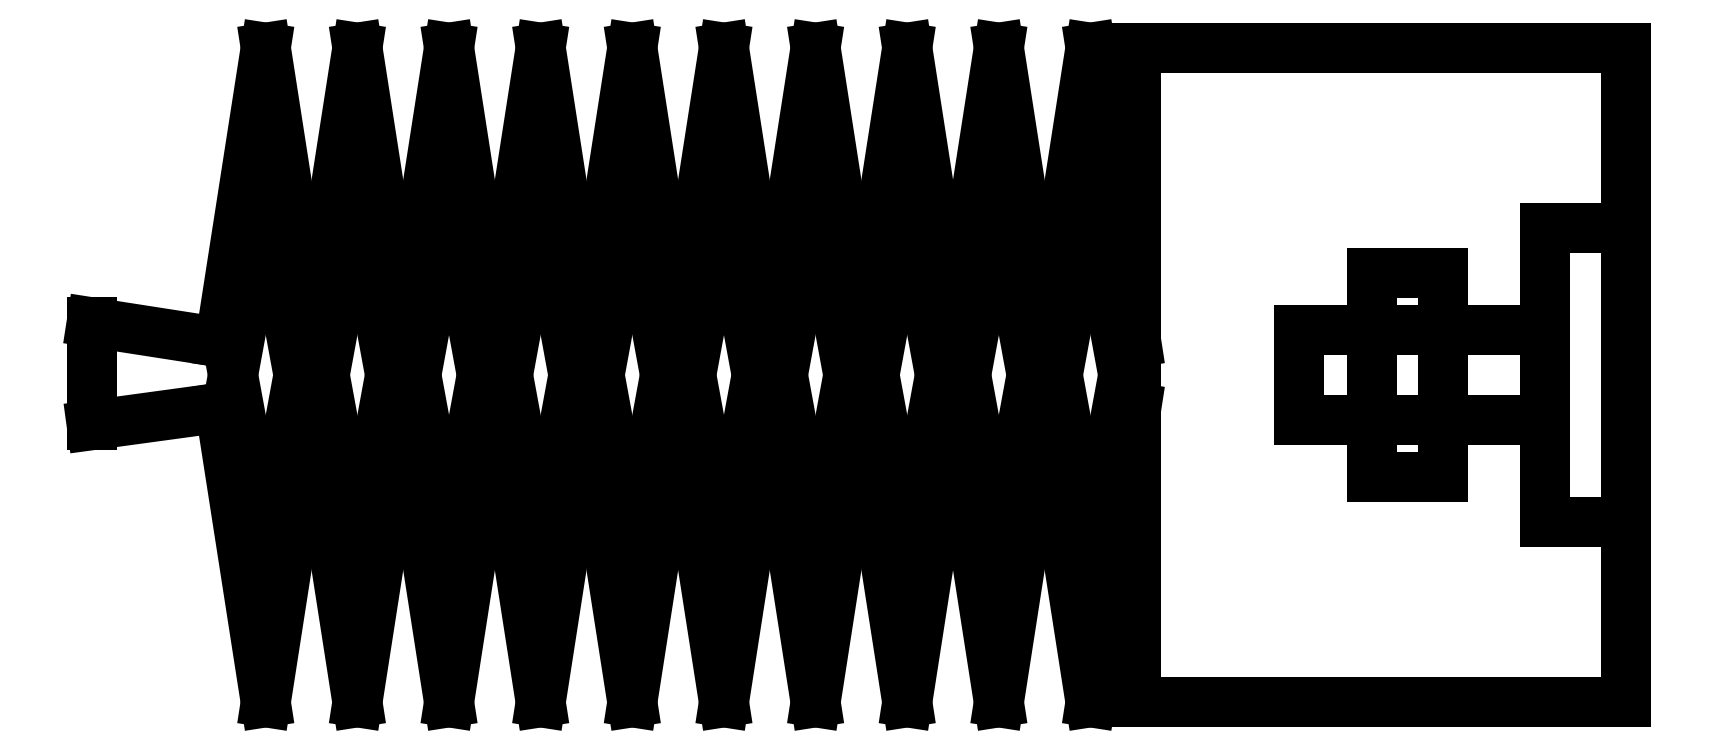
<metadata>
{"format":"dxf","ext":"dxf","renderer":"ezdxf+matplotlib","layout":"modelspace","background":"white","min_lineweight":24,"dpi":150}
</metadata>
<code>
0
SECTION
2
ENTITIES
0
LINE
8
VISIBLE
10
-1.369
20
0.05
30
0
11
-1.439
21
0.5
31
0
0
LINE
8
VISIBLE
10
-1.089
20
0.05
30
0
11
-1.159
21
0.5
31
0
0
LINE
8
VISIBLE
10
-0.8088
20
0.05
30
0
11
-0.8788
21
0.5
31
0
0
LINE
8
VISIBLE
10
-0.5288
20
0.05
30
0
11
-0.5988
21
0.5
31
0
0
LINE
8
VISIBLE
10
-0.2488
20
0.05
30
0
11
-0.3188
21
0.5
31
0
0
LINE
8
VISIBLE
10
-1.649
20
0.05
30
0
11
-1.845
21
0.08047
31
0
0
LINE
8
VISIBLE
10
-0.6688
20
0.05
30
0
11
-0.5988
21
0.5
31
0
0
LINE
8
VISIBLE
10
-0.9488
20
0.05
30
0
11
-0.8788
21
0.5
31
0
0
LINE
8
VISIBLE
10
-1.229
20
0.05
30
0
11
-1.159
21
0.5
31
0
0
LINE
8
VISIBLE
10
-1.509
20
0.05
30
0
11
-1.439
21
0.5
31
0
0
LINE
8
VISIBLE
10
-0.2688
20
-1e-16
30
0
11
-0.3188
21
0.272
31
0
0
LINE
8
VISIBLE
10
-0.8288
20
-1e-16
30
0
11
-0.8788
21
0.272
31
0
0
LINE
8
VISIBLE
10
-0.5488
20
-1e-16
30
0
11
-0.5988
21
0.272
31
0
0
LINE
8
VISIBLE
10
-1.389
20
-1e-16
30
0
11
-1.439
21
0.272
31
0
0
LINE
8
VISIBLE
10
-1.109
20
-1e-16
30
0
11
-1.159
21
0.272
31
0
0
LINE
8
VISIBLE
10
-0.3888
20
0.05
30
0
11
-0.3188
21
0.5
31
0
0
LINE
8
VISIBLE
10
-1.845
20
0.08047
30
0
11
-1.845
21
-0.07671
31
0
0
LINE
8
VISIBLE
10
-0.5088
20
-2e-16
30
0
11
-0.4588
21
0.272
31
0
0
LINE
8
VISIBLE
10
-0.7888
20
-2e-16
30
0
11
-0.7388
21
0.272
31
0
0
LINE
8
VISIBLE
10
-1.069
20
-2e-16
30
0
11
-1.019
21
0.272
31
0
0
LINE
8
VISIBLE
10
-1.349
20
-2e-16
30
0
11
-1.299
21
0.272
31
0
0
LINE
8
VISIBLE
10
-1.629
20
-2e-16
30
0
11
-1.579
21
0.272
31
0
0
LINE
8
VISIBLE
10
-1.629
20
2e-16
30
0
11
-1.579
21
-0.272
31
0
0
LINE
8
VISIBLE
10
-1.069
20
2e-16
30
0
11
-1.019
21
-0.272
31
0
0
LINE
8
VISIBLE
10
-1.349
20
2e-16
30
0
11
-1.299
21
-0.272
31
0
0
LINE
8
VISIBLE
10
-0.5088
20
2e-16
30
0
11
-0.4588
21
-0.272
31
0
0
LINE
8
VISIBLE
10
-0.7888
20
2e-16
30
0
11
-0.7388
21
-0.272
31
0
0
LINE
8
VISIBLE
10
-0.4088
20
-1e-16
30
0
11
-0.4588
21
0.272
31
0
0
LINE
8
VISIBLE
10
-0.9688
20
-1e-16
30
0
11
-1.019
21
0.272
31
0
0
LINE
8
VISIBLE
10
-0.6888
20
-1e-16
30
0
11
-0.7388
21
0.272
31
0
0
LINE
8
VISIBLE
10
-1.249
20
-1e-16
30
0
11
-1.299
21
0.272
31
0
0
LINE
8
VISIBLE
10
-1.529
20
-1e-16
30
0
11
-1.579
21
0.272
31
0
0
LINE
8
VISIBLE
10
-0.6688
20
-0.05
30
0
11
-0.7388
21
-0.5
31
0
0
LINE
8
VISIBLE
10
-0.3888
20
-0.05
30
0
11
-0.4588
21
-0.5
31
0
0
LINE
8
VISIBLE
10
-1.229
20
-0.05
30
0
11
-1.299
21
-0.5
31
0
0
LINE
8
VISIBLE
10
-0.9488
20
-0.05
30
0
11
-1.019
21
-0.5
31
0
0
LINE
8
VISIBLE
10
-1.509
20
-0.05
30
0
11
-1.579
21
-0.5
31
0
0
LINE
8
VISIBLE
10
-0.5288
20
-0.05
30
0
11
-0.4588
21
-0.5
31
0
0
LINE
8
VISIBLE
10
-0.8088
20
-0.05
30
0
11
-0.7388
21
-0.5
31
0
0
LINE
8
VISIBLE
10
-1.089
20
-0.05
30
0
11
-1.019
21
-0.5
31
0
0
LINE
8
VISIBLE
10
-1.369
20
-0.05
30
0
11
-1.299
21
-0.5
31
0
0
LINE
8
VISIBLE
10
-1.649
20
-0.05
30
0
11
-1.579
21
-0.5
31
0
0
LINE
8
VISIBLE
10
-1.529
20
1e-16
30
0
11
-1.579
21
-0.272
31
0
0
LINE
8
VISIBLE
10
-1.249
20
1e-16
30
0
11
-1.299
21
-0.272
31
0
0
LINE
8
VISIBLE
10
-0.9688
20
1e-16
30
0
11
-1.019
21
-0.272
31
0
0
LINE
8
VISIBLE
10
-0.6888
20
1e-16
30
0
11
-0.7388
21
-0.272
31
0
0
LINE
8
VISIBLE
10
-0.4088
20
1e-16
30
0
11
-0.4588
21
-0.272
31
0
0
LINE
8
VISIBLE
10
-1.509
20
-0.05
30
0
11
-1.439
21
-0.5
31
0
0
LINE
8
VISIBLE
10
-1.229
20
-0.05
30
0
11
-1.159
21
-0.5
31
0
0
LINE
8
VISIBLE
10
-0.3888
20
-0.05
30
0
11
-0.3188
21
-0.5
31
0
0
LINE
8
VISIBLE
10
-0.9488
20
-0.05
30
0
11
-0.8788
21
-0.5
31
0
0
LINE
8
VISIBLE
10
-0.6688
20
-0.05
30
0
11
-0.5988
21
-0.5
31
0
0
LINE
8
VISIBLE
10
-1.649
20
0.05
30
0
11
-1.579
21
0.5
31
0
0
LINE
8
VISIBLE
10
-1.369
20
0.05
30
0
11
-1.299
21
0.5
31
0
0
LINE
8
VISIBLE
10
-1.089
20
0.05
30
0
11
-1.019
21
0.5
31
0
0
LINE
8
VISIBLE
10
-0.8088
20
0.05
30
0
11
-0.7388
21
0.5
31
0
0
LINE
8
VISIBLE
10
-0.5288
20
0.05
30
0
11
-0.4588
21
0.5
31
0
0
LINE
8
VISIBLE
10
0.5
20
0.5
30
0
11
-0.2488
21
0.5
31
0
0
LINE
8
VISIBLE
10
0.5
20
0.5
30
0
11
0.5
21
-0.5
31
0
0
LINE
8
VISIBLE
10
0.5
20
-0.5
30
0
11
-0.2488
21
-0.5
31
0
0
LINE
8
VISIBLE
10
0.5
20
0.225
30
0
11
0.375
21
0.225
31
0
0
LINE
8
VISIBLE
10
-0.2488
20
0.5
30
0
11
-0.2488
21
-0.5
31
0
0
LINE
8
VISIBLE
10
0.5
20
0.225
30
0
11
0.5
21
-0.225
31
0
0
LINE
8
VISIBLE
10
0.5
20
-0.225
30
0
11
0.375
21
-0.225
31
0
0
LINE
8
VISIBLE
10
0.375
20
0.069
30
0
11
-1e-16
21
0.069
31
0
0
LINE
8
VISIBLE
10
0.375
20
0.225
30
0
11
0.375
21
-0.225
31
0
0
LINE
8
VISIBLE
10
0.375
20
0.069
30
0
11
0.375
21
-0.069
31
0
0
LINE
8
VISIBLE
10
0.375
20
-0.069
30
0
11
0
21
-0.069
31
0
0
LINE
8
VISIBLE
10
0.22
20
0.1565
30
0
11
0.1106
21
0.1565
31
0
0
LINE
8
VISIBLE
10
-1e-16
20
0.069
30
0
11
0
21
-0.069
31
0
0
LINE
8
VISIBLE
10
-0.6688
20
0.05
30
0
11
-0.7388
21
0.5
31
0
0
LINE
8
VISIBLE
10
-0.9488
20
0.05
30
0
11
-1.019
21
0.5
31
0
0
LINE
8
VISIBLE
10
-0.3888
20
0.05
30
0
11
-0.4588
21
0.5
31
0
0
LINE
8
VISIBLE
10
-1.229
20
0.05
30
0
11
-1.299
21
0.5
31
0
0
LINE
8
VISIBLE
10
-1.509
20
0.05
30
0
11
-1.579
21
0.5
31
0
0
LINE
8
VISIBLE
10
0.22
20
0.1565
30
0
11
0.22
21
-0.156
31
0
0
LINE
8
VISIBLE
10
0.1106
20
0.1565
30
0
11
0.1106
21
-0.156
31
0
0
LINE
8
VISIBLE
10
0.22
20
-0.156
30
0
11
0.1106
21
-0.156
31
0
0
LINE
8
VISIBLE
10
-0.3688
20
2e-16
30
0
11
-0.3188
21
-0.272
31
0
0
LINE
8
VISIBLE
10
-1.109
20
1e-16
30
0
11
-1.159
21
-0.272
31
0
0
LINE
8
VISIBLE
10
-1.389
20
1e-16
30
0
11
-1.439
21
-0.272
31
0
0
LINE
8
VISIBLE
10
-0.5488
20
1e-16
30
0
11
-0.5988
21
-0.272
31
0
0
LINE
8
VISIBLE
10
-0.8288
20
1e-16
30
0
11
-0.8788
21
-0.272
31
0
0
LINE
8
VISIBLE
10
-0.3688
20
-2e-16
30
0
11
-0.3188
21
0.272
31
0
0
LINE
8
VISIBLE
10
-1.209
20
-2e-16
30
0
11
-1.159
21
0.272
31
0
0
LINE
8
VISIBLE
10
-1.489
20
-2e-16
30
0
11
-1.439
21
0.272
31
0
0
LINE
8
VISIBLE
10
-0.6488
20
-2e-16
30
0
11
-0.5988
21
0.272
31
0
0
LINE
8
VISIBLE
10
-0.9288
20
-2e-16
30
0
11
-0.8788
21
0.272
31
0
0
LINE
8
VISIBLE
10
-1.845
20
-0.07671
30
0
11
-1.649
21
-0.05
31
0
0
LINE
8
VISIBLE
10
-0.2488
20
-0.05
30
0
11
-0.3188
21
-0.5
31
0
0
LINE
8
VISIBLE
10
-0.5288
20
-0.05
30
0
11
-0.5988
21
-0.5
31
0
0
LINE
8
VISIBLE
10
-0.8088
20
-0.05
30
0
11
-0.8788
21
-0.5
31
0
0
LINE
8
VISIBLE
10
-1.089
20
-0.05
30
0
11
-1.159
21
-0.5
31
0
0
LINE
8
VISIBLE
10
-1.369
20
-0.05
30
0
11
-1.439
21
-0.5
31
0
0
LINE
8
VISIBLE
10
-0.2688
20
1e-16
30
0
11
-0.3188
21
-0.272
31
0
0
LINE
8
VISIBLE
10
-0.9288
20
2e-16
30
0
11
-0.8788
21
-0.272
31
0
0
LINE
8
VISIBLE
10
-0.6488
20
2e-16
30
0
11
-0.5988
21
-0.272
31
0
0
LINE
8
VISIBLE
10
-1.489
20
2e-16
30
0
11
-1.439
21
-0.272
31
0
0
LINE
8
VISIBLE
10
-1.209
20
2e-16
30
0
11
-1.159
21
-0.272
31
0
0
ENDSEC
0
EOF

</code>
